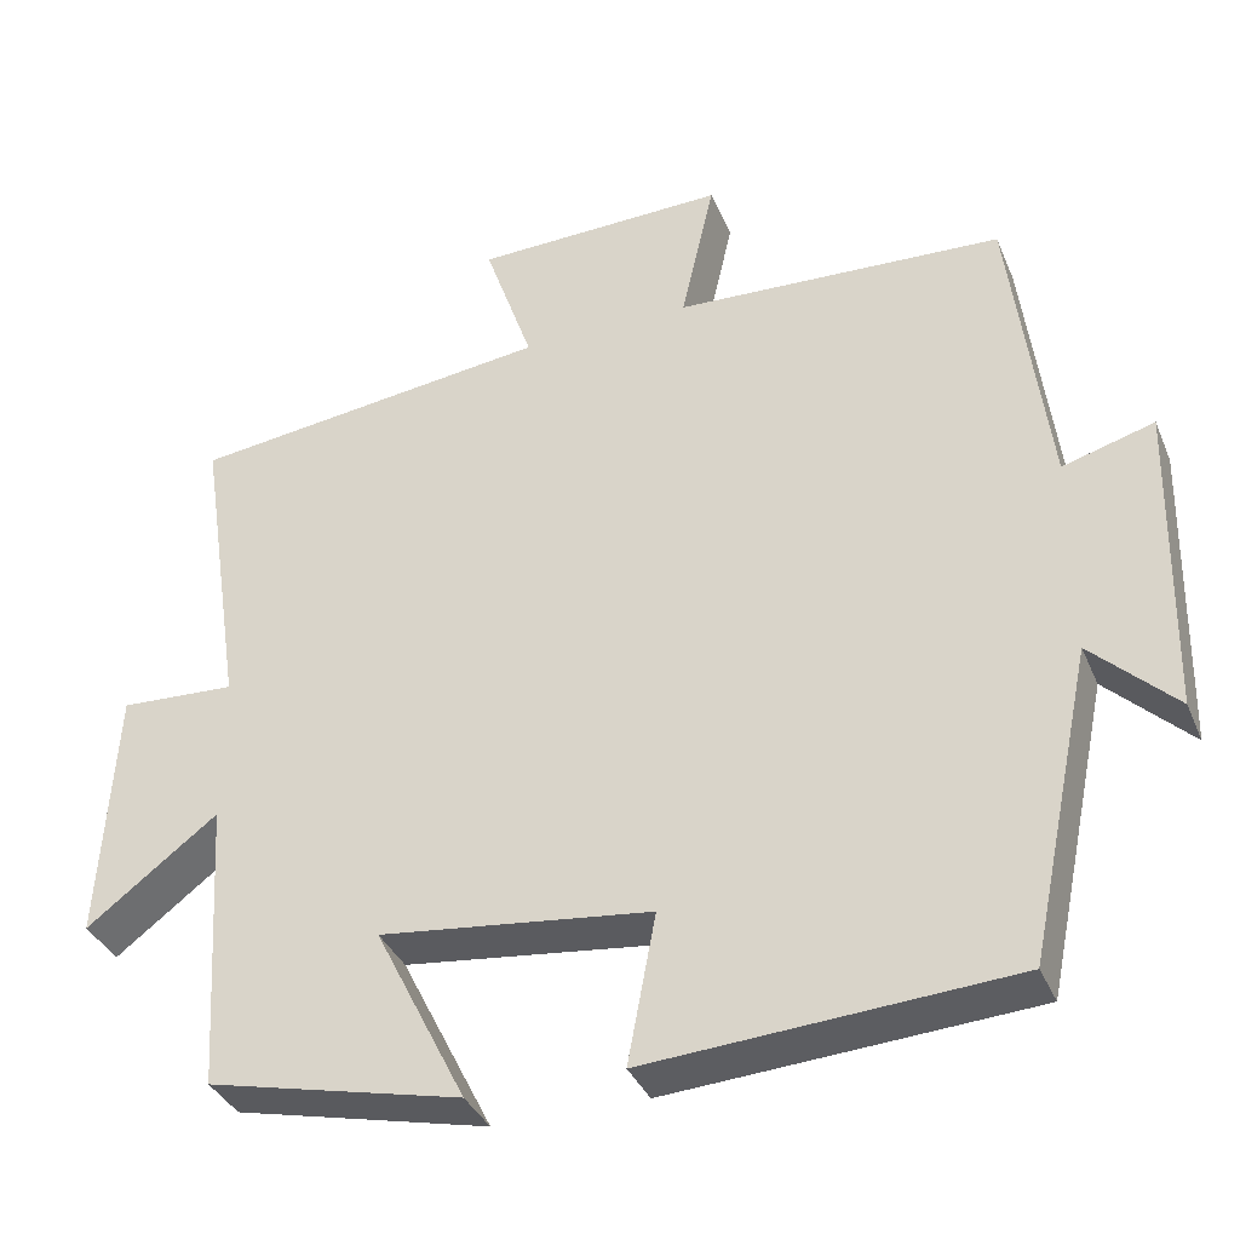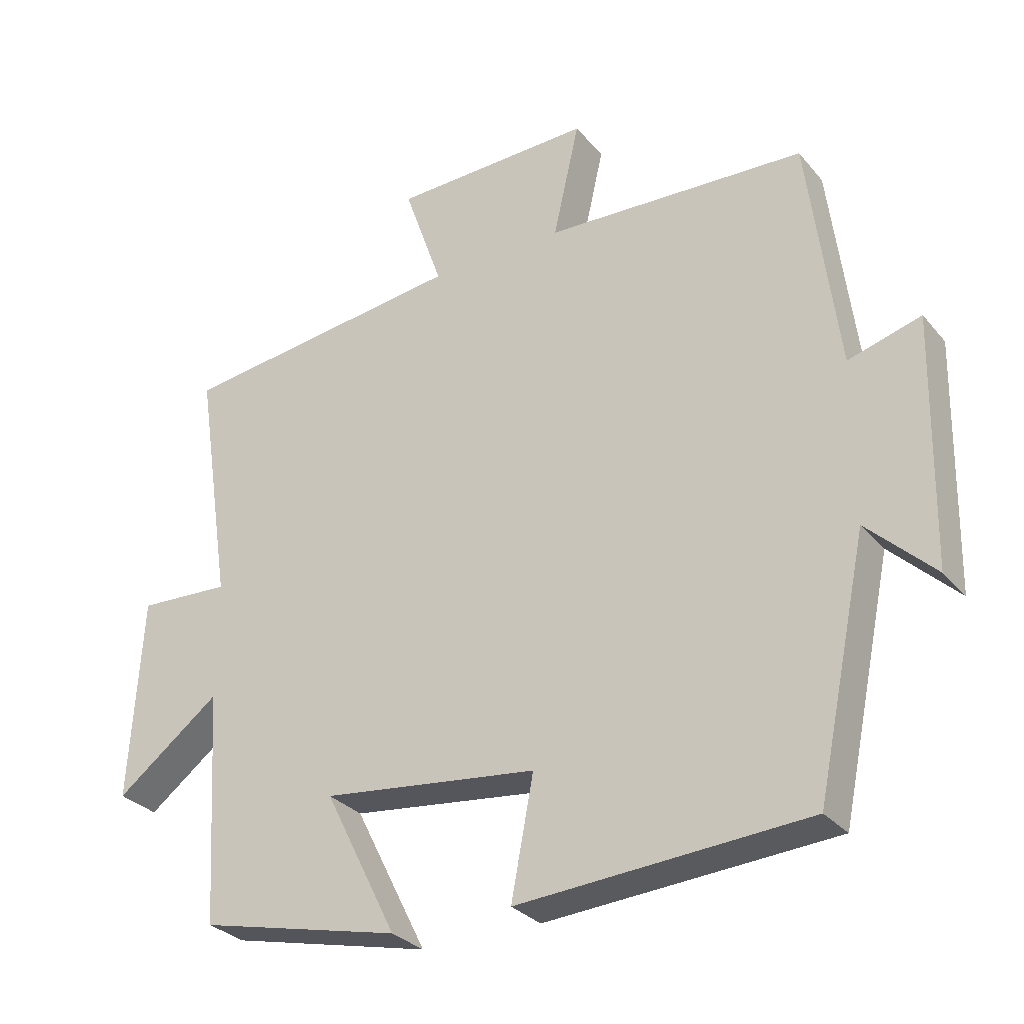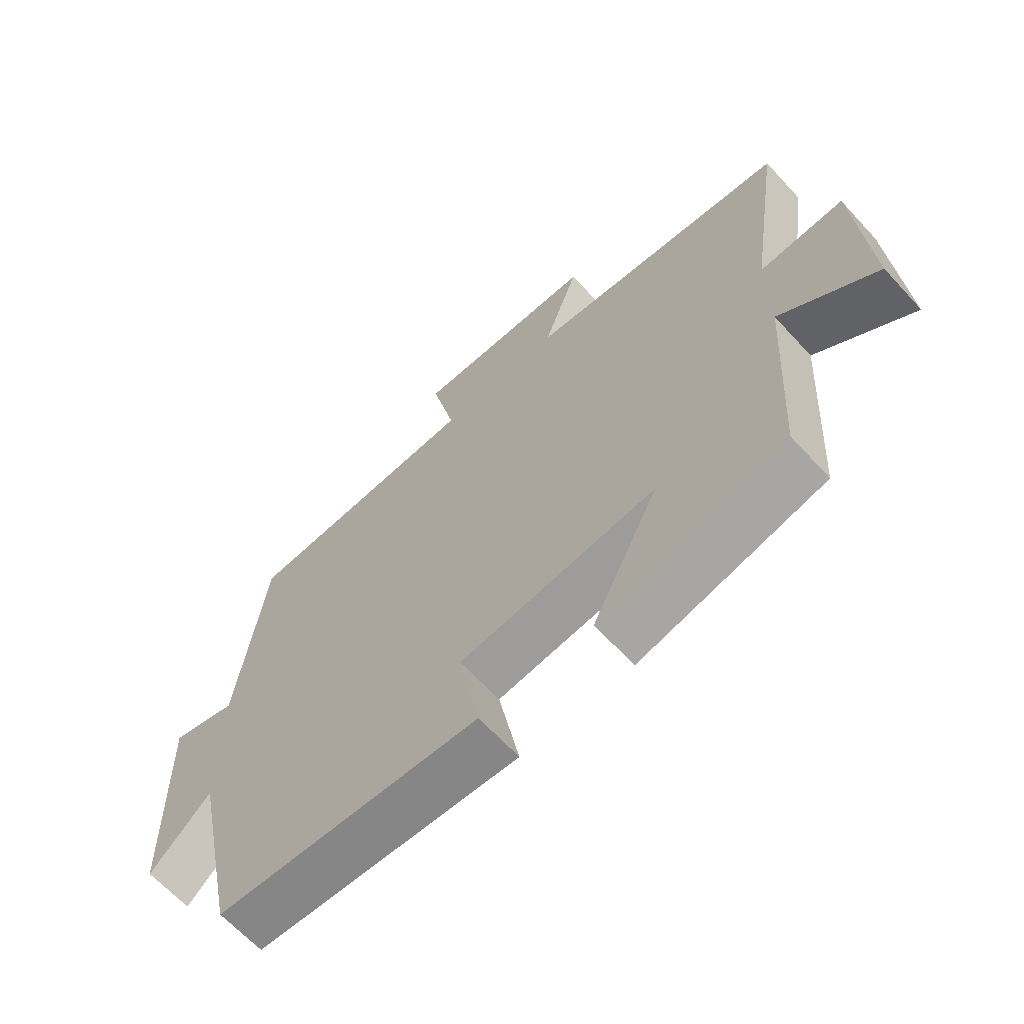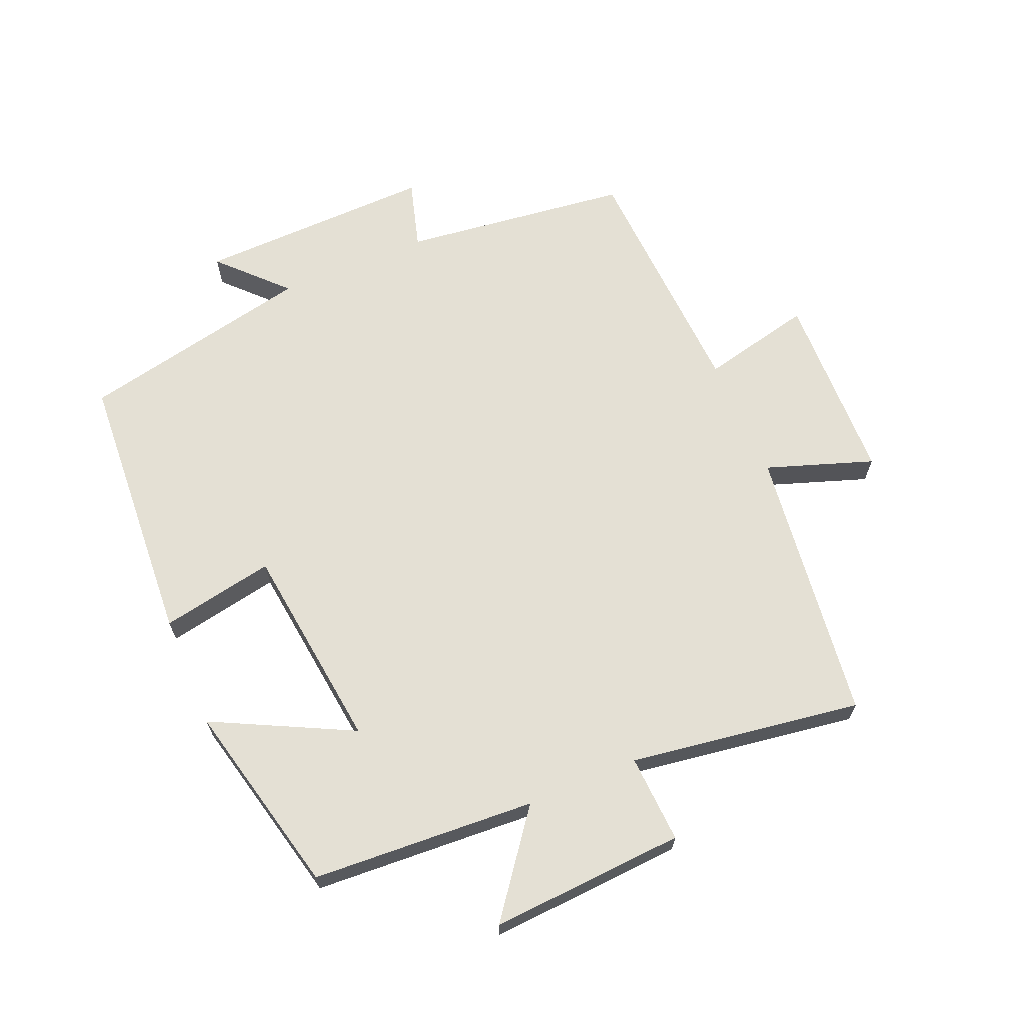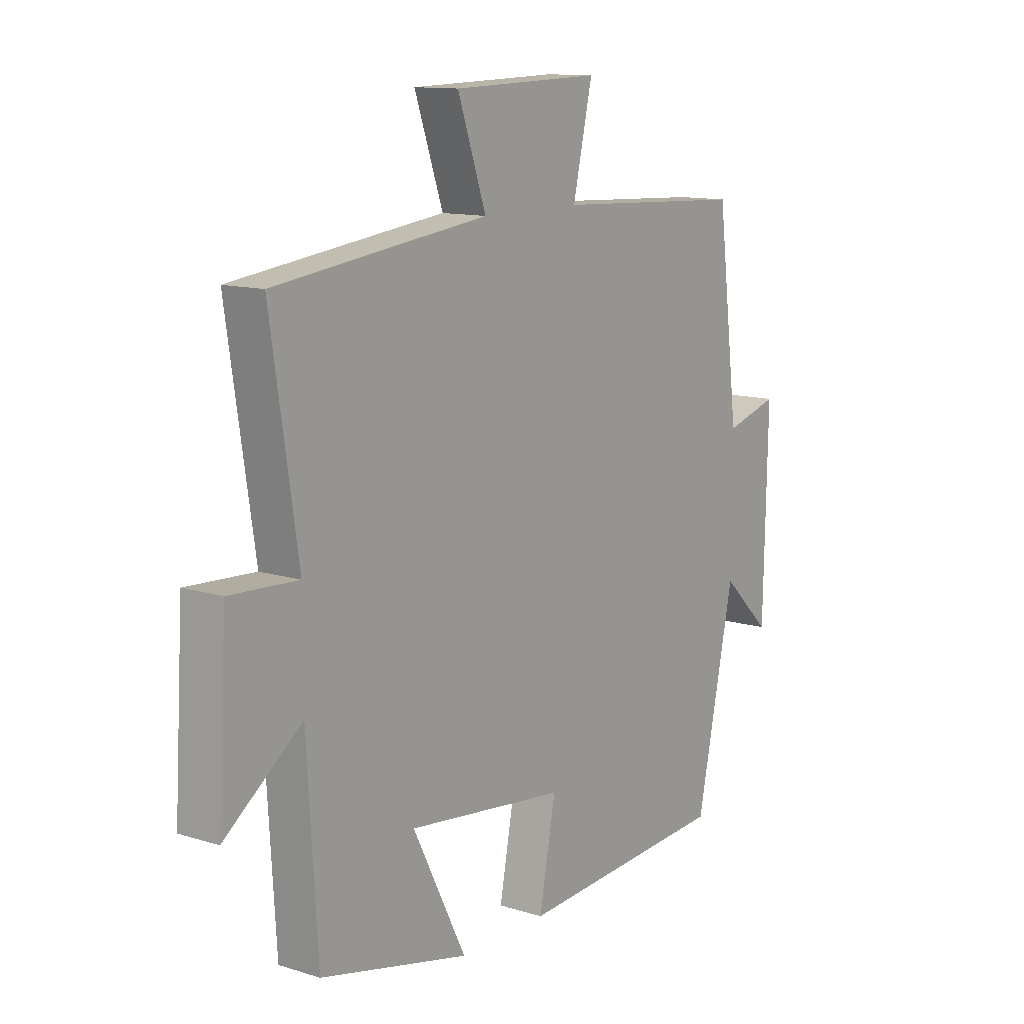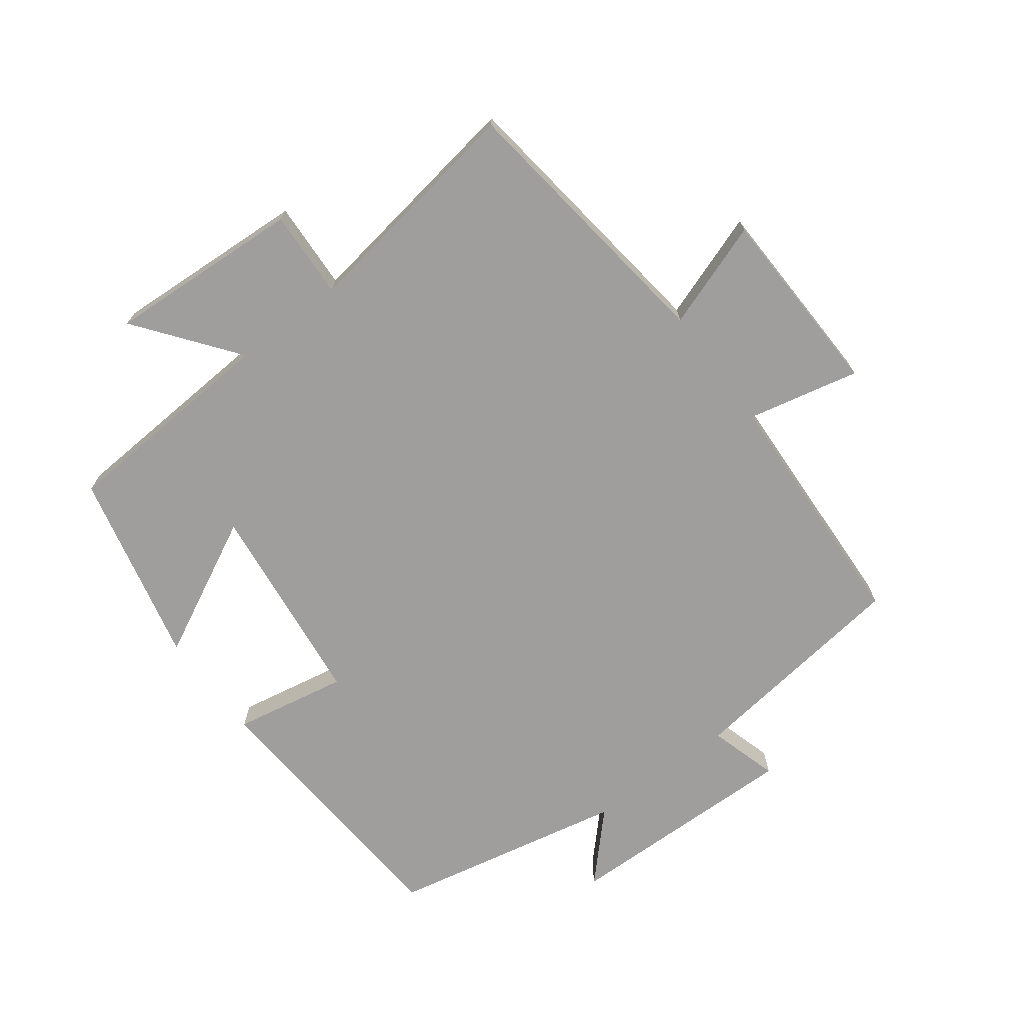
<metadata>
{"format":"obj","ext":"obj","renderer":"f3d","projection":"perspective","resolution":1024,"background":"white","views":[{"elev":-36.1,"azim":21.0,"up":"+Z"},{"elev":-30.0,"azim":32.1,"up":"+Z"},{"elev":-65.0,"azim":-137.4,"up":"+Z"},{"elev":66.1,"azim":-113.0,"up":"+Y"},{"elev":12.2,"azim":-53.7,"up":"+Z"},{"elev":-70.9,"azim":-52.9,"up":"+Y"}]}
</metadata>
<code>
v -0.554 0.07 0.447
v -0.129 0.07 0.5
v -0.186 0.07 0.664
v 0.11 0.07 0.672
v 0.071 0.07 0.5
v 0.456 0.07 0.481
v 0.5 0.07 0.13
v 0.607 0.07 0.161
v 0.599 0.07 -0.205
v 0.5 0.07 -0.11
v 0.424 0.07 -0.472
v -0.003 0.07 -0.5
v 0.03 0.07 -0.325
v -0.288 0.07 -0.287
v -0.181 0.07 -0.5
v -0.479 0.07 -0.43
v -0.5 0.07 -0.086
v -0.654 0.07 -0.203
v -0.636 0.07 0.097
v -0.5 0.07 0.09
v -0.554 0 0.447
v -0.129 0 0.5
v -0.186 0 0.664
v 0.11 0 0.672
v 0.071 0 0.5
v 0.456 0 0.481
v 0.5 0 0.13
v 0.607 0 0.161
v 0.599 0 -0.205
v 0.5 0 -0.11
v 0.424 0 -0.472
v -0.003 0 -0.5
v 0.03 0 -0.325
v -0.288 0 -0.287
v -0.181 0 -0.5
v -0.479 0 -0.43
v -0.5 0 -0.086
v -0.654 0 -0.203
v -0.636 0 0.097
v -0.5 0 0.09
f 17 18 19 20
f 15 16 17 20
f 14 15 20
f 13 14 20 1
f 10 11 12 13
f 10 13 1 2
f 7 8 9 10
f 5 6 7 10
f 5 10 2 3
f 3 4 5
f 40 39 38 37
f 40 37 36 35
f 40 35 34
f 21 40 34 33
f 33 32 31 30
f 22 21 33 30
f 30 29 28 27
f 30 27 26 25
f 23 22 30 25
f 25 24 23
f 1 21 22 2
f 2 22 23 3
f 3 23 24 4
f 4 24 25 5
f 5 25 26 6
f 6 26 27 7
f 7 27 28 8
f 8 28 29 9
f 9 29 30 10
f 10 30 31 11
f 11 31 32 12
f 12 32 33 13
f 13 33 34 14
f 14 34 35 15
f 15 35 36 16
f 16 36 37 17
f 17 37 38 18
f 18 38 39 19
f 19 39 40 20
f 20 40 21 1

</code>
